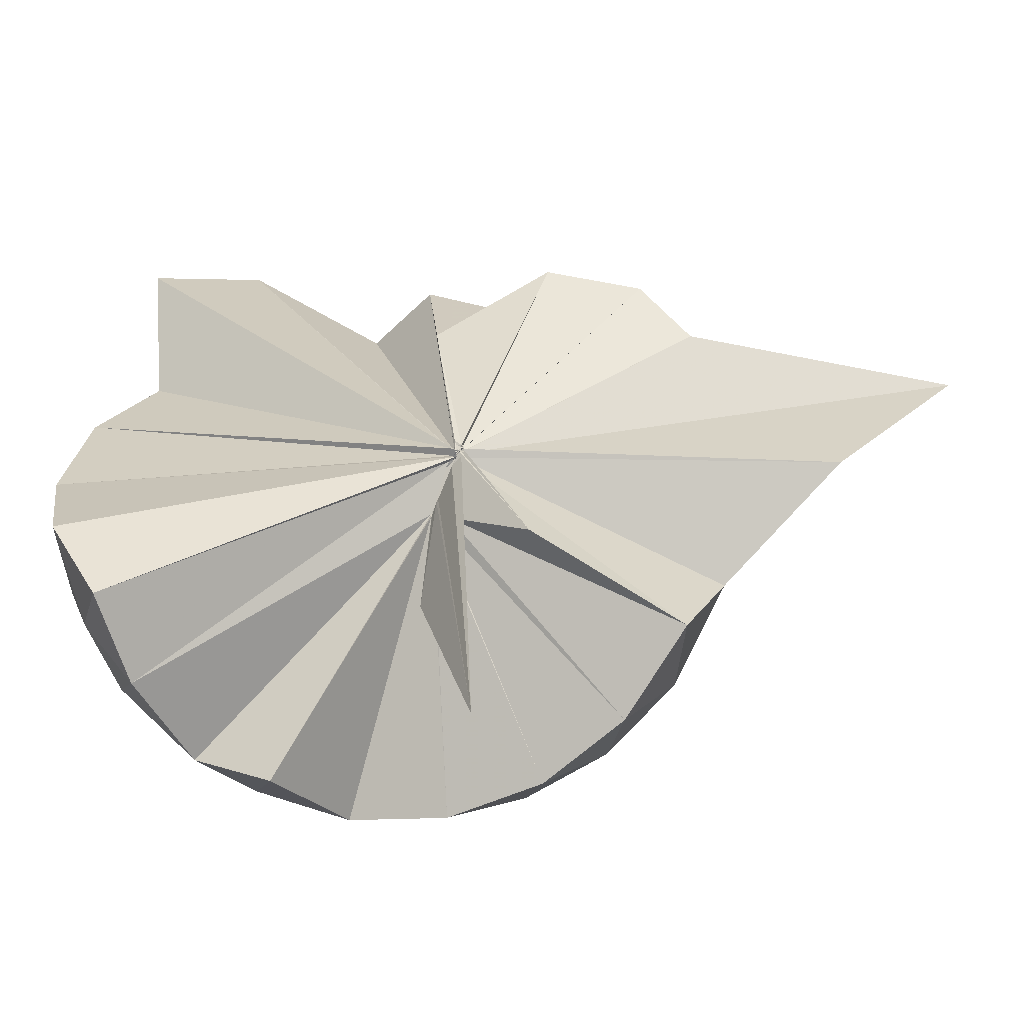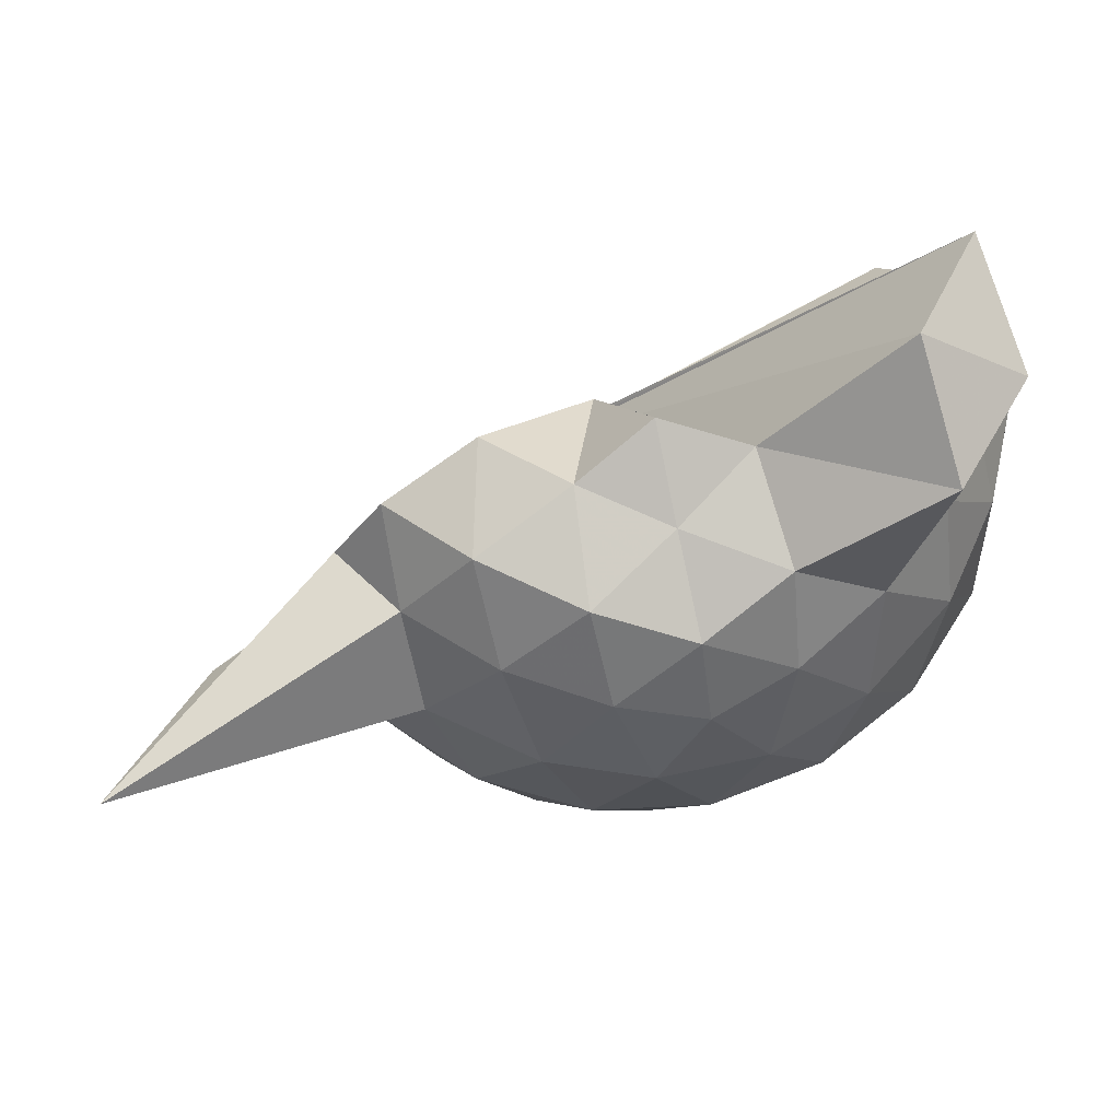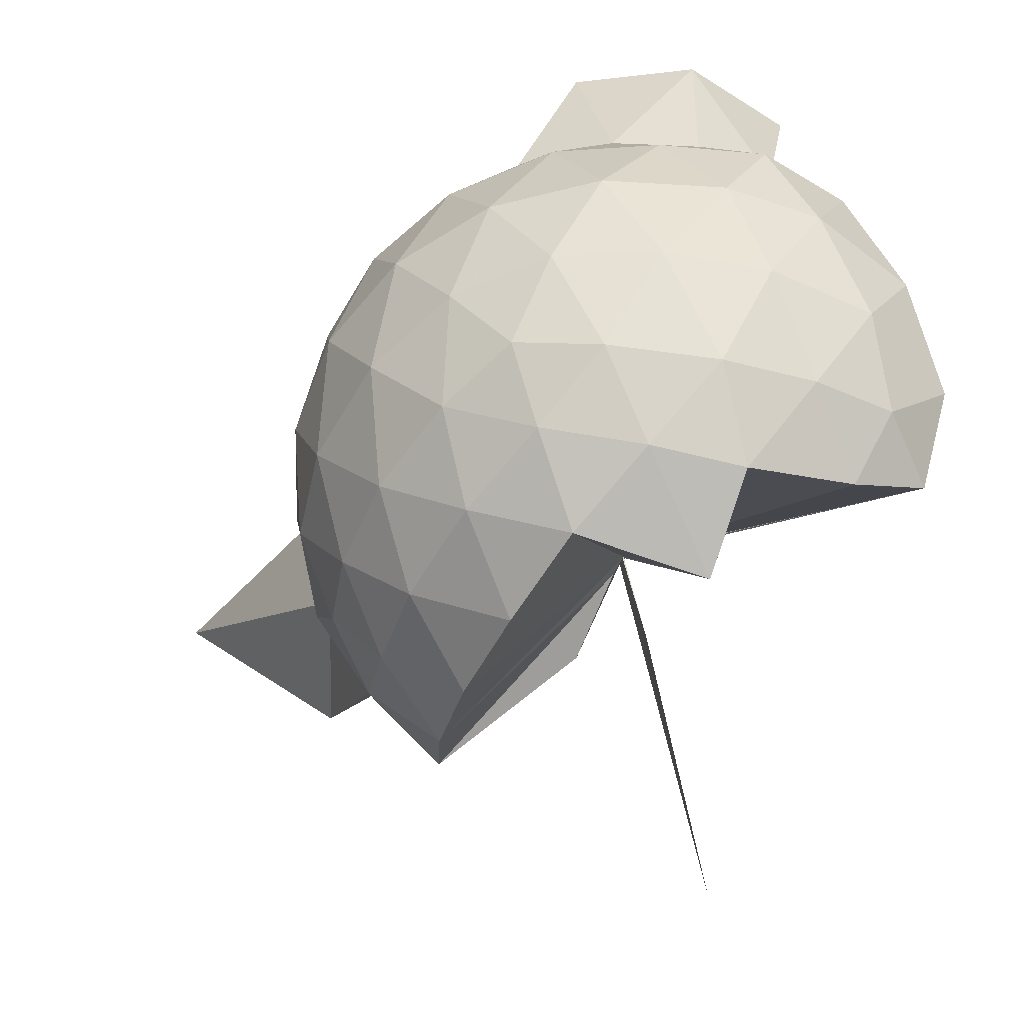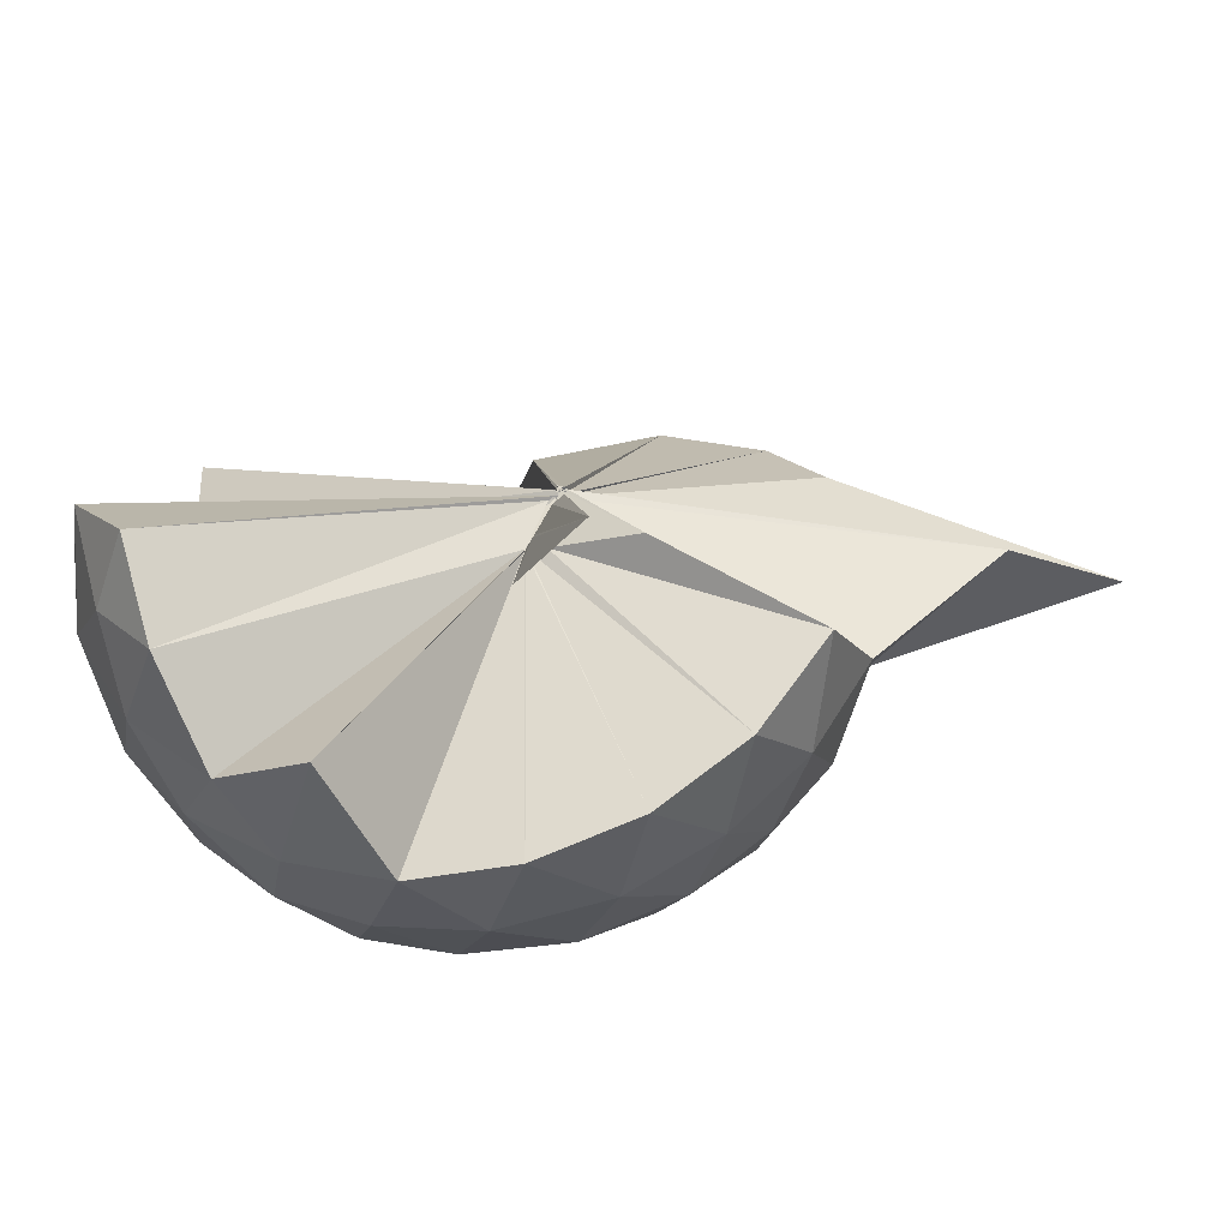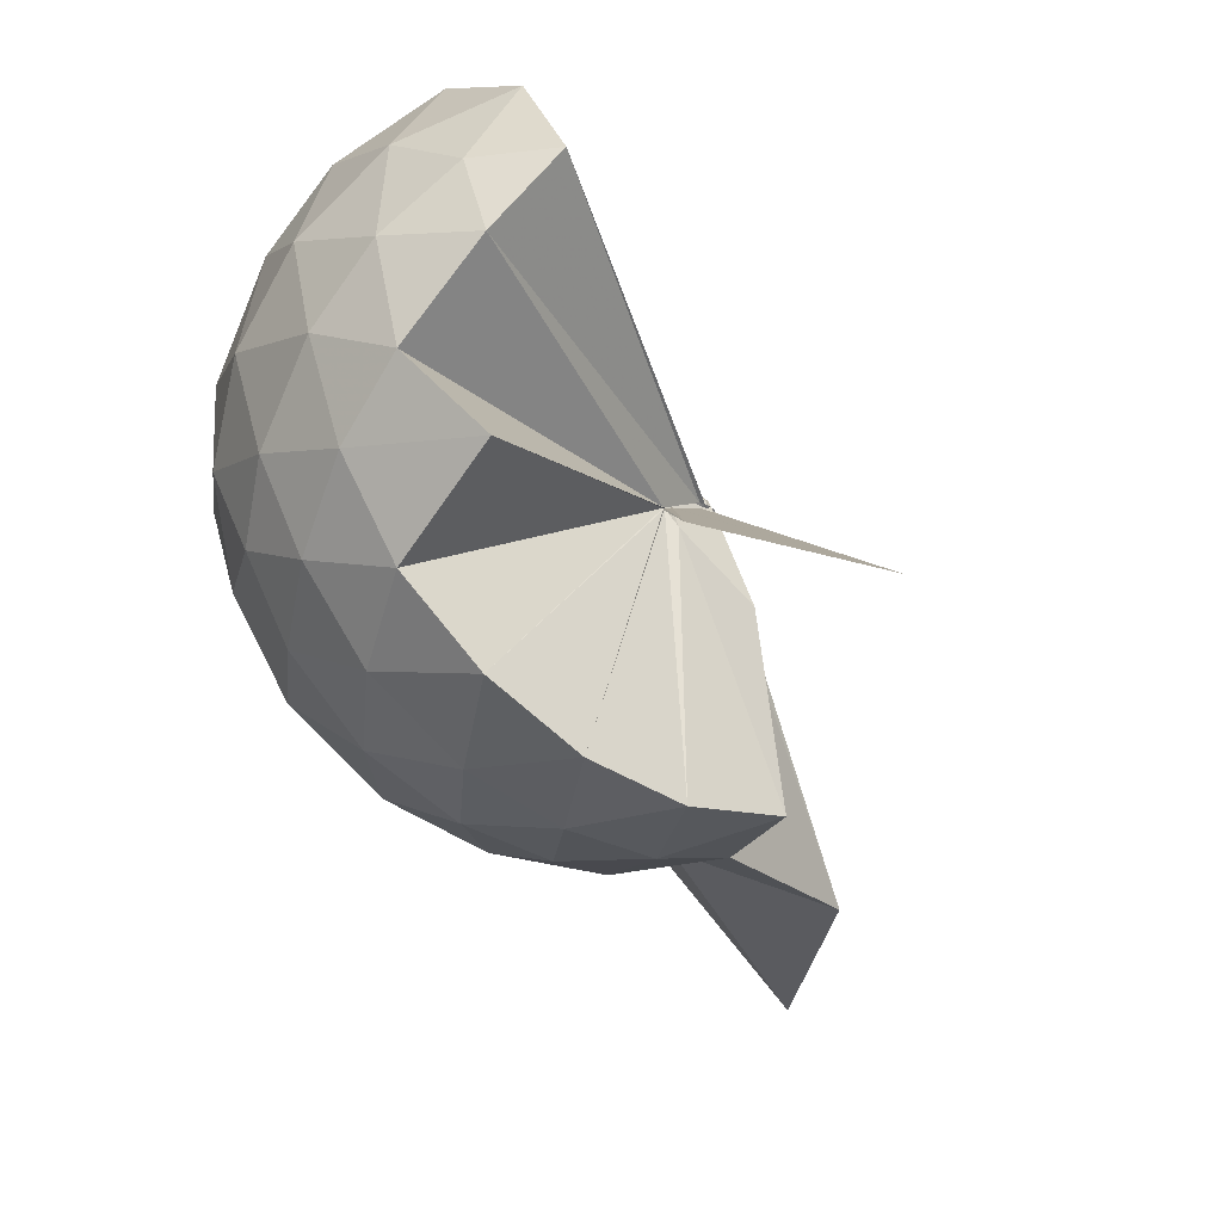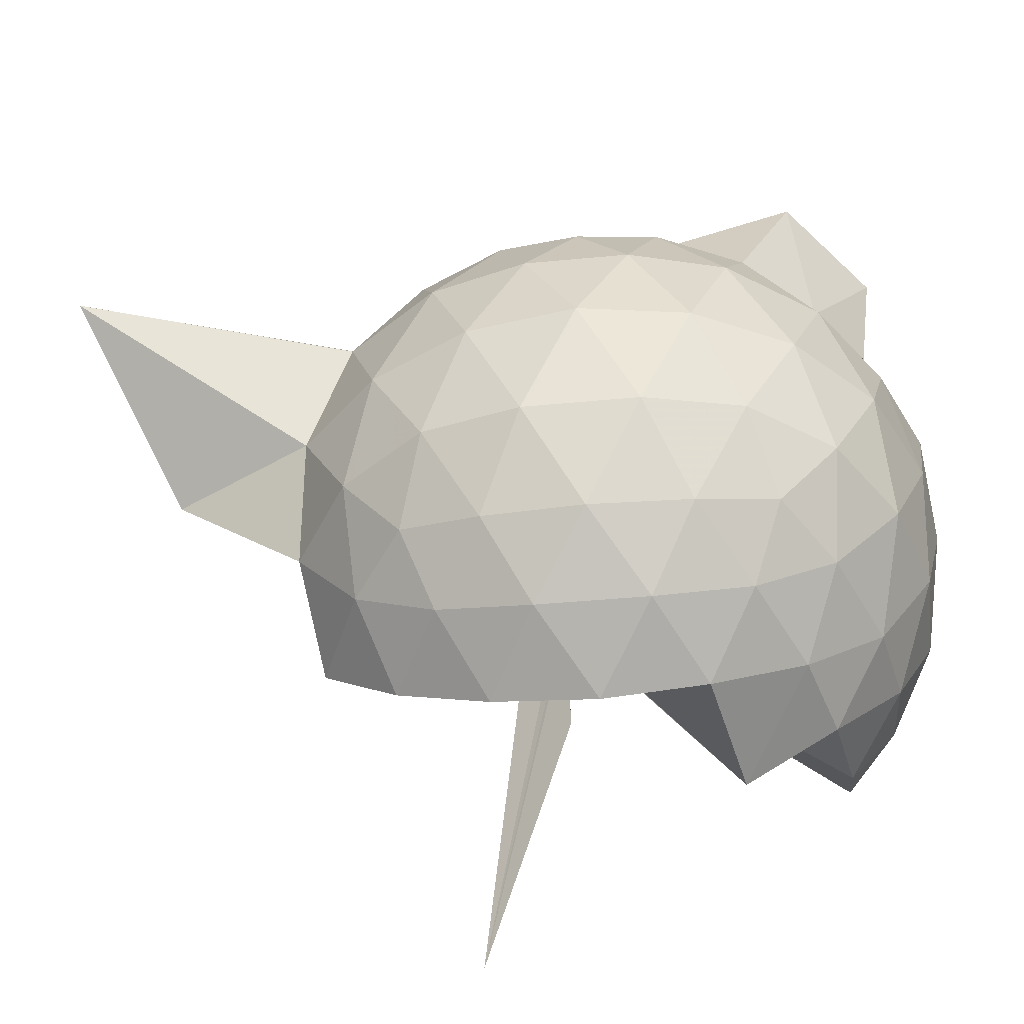
<metadata>
{"format":"obj","ext":"obj","renderer":"f3d","projection":"perspective","resolution":1024,"background":"white","views":[{"elev":-36.6,"azim":-69.7,"up":"+Z"},{"elev":75.5,"azim":78.0,"up":"+Z"},{"elev":-55.2,"azim":150.5,"up":"+Z"},{"elev":-66.7,"azim":-73.7,"up":"+Z"},{"elev":-76.1,"azim":-137.2,"up":"+Z"},{"elev":-47.0,"azim":95.8,"up":"+Z"}]}
</metadata>
<code>
v -0.0665 -0.4731 0.8398
v -0.001108 -0.3826 0.6804
v 0.8824 -0.2649 1.363
v 0.8156 -0.03731 1.419
v 0.6781 0.2096 1.443
v 0.4831 0.4163 1.418
v 0.282 0.5527 1.355
v 0.02916 0.5497 1.415
v -0.06384 -0.4706 0.8434
v -0.05692 -0.4725 0.8375
v -0.0494 -0.4838 0.8431
v -0.06313 -0.4815 0.839
v -0.06239 -0.4841 0.8415
v -0.06233 -0.4817 0.8376
v -0.05828 -0.4827 0.8413
v -0.05571 -0.4966 0.8385
v -0.06005 -0.4864 0.8657
v -0.04622 -0.4765 0.8369
v 0.28 -1.078 1.353
v 0.476 -0.9475 1.413
v 0.6754 -0.7391 1.441
v 0.8142 -0.4924 1.419
v 0.9619 -0.1202 1.152
v 0.8674 0.1513 1.179
v 0.6806 0.4082 1.18
v 0.4434 0.584 1.149
v 0.173 0.7018 1.153
v -0.1125 0.6704 1.199
v -0.046 -0.4622 0.8333
v -0.0512 -0.4803 0.8354
v -0.06226 -0.4805 0.8345
v -0.05797 -0.4765 0.8363
v -0.06134 -0.4806 0.8415
v -0.05657 -0.4822 0.8361
v -0.05862 -0.4972 0.8406
v -0.06285 -0.4995 0.8431
v -0.06402 -0.4975 0.8433
v -0.04643 -0.4772 0.836
v 0.7797 -1.745 1.362
v 0.6755 -0.9382 1.175
v 0.8659 -0.6812 1.177
v 0.9611 -0.4101 1.15
v 0.9644 0.04076 0.8667
v 0.8278 0.316 0.8654
v 0.6067 0.5328 0.8647
v 0.3044 0.6728 0.8755
v 0.03888 0.7194 0.8743
v -0.2772 0.6674 0.865
v -0.05234 -0.4742 0.8225
v -0.04485 -0.4701 0.8158
v -0.0486 -0.4701 0.8197
v -0.05216 -0.4788 0.8165
v -0.06246 -0.4756 0.8184
v -0.04507 -0.4766 0.8189
v -0.06423 -0.5015 0.8384
v -0.0678 -0.4877 0.8352
v -0.06058 -0.4947 0.8391
v 0.3939 -1.465 0.8612
v 0.5983 -1.067 0.8643
v 0.8194 -0.8466 0.8645
v 0.9621 -0.5716 0.8654
v 1.012 -0.2661 0.8664
v 0.8606 0.1677 0.5861
v 0.6921 0.4026 0.581
v 0.4561 0.565 0.5573
v 0.1819 0.6554 0.561
v -0.1239 0.665 0.5846
v -0.4326 0.5576 0.5824
v -0.05726 -0.4756 0.8189
v -0.0653 -0.4816 0.8252
v -0.04627 -0.4753 0.8169
v -0.06643 -0.4772 0.823
v -0.05254 -0.4781 0.8212
v -0.05706 -0.4865 0.8306
v -0.05073 -0.4928 0.8412
v -0.06242 -0.4962 0.8382
v -0.05224 -0.4769 0.8195
v 0.4408 -1.092 0.5572
v 0.6897 -0.9331 0.5802
v 0.8607 -0.699 0.5812
v 0.9444 -0.4254 0.5544
v 0.946 -0.1078 0.5549
v 0.7151 0.2361 0.3728
v 0.5253 0.3754 0.3154
v 0.2537 0.4951 0.2912
v 0.003049 0.5466 0.3128
v -0.2442 0.5372 0.3753
v -0.4293 0.4055 0.327
v -0.04757 -0.472 0.8178
v -0.04587 -0.4751 0.8165
v -0.05011 -0.4779 0.8271
v -0.05688 -0.4534 0.8051
v -0.05876 -0.4867 0.8335
v -0.06116 -0.5002 0.8262
v -0.05613 -0.4866 0.8435
v -0.01404 -0.6748 0.5454
v 0.2313 -1.036 0.3048
v 0.5183 -0.9123 0.3147
v 0.7092 -0.7697 0.3696
v 0.7889 -0.5472 0.3139
v 0.8242 -0.2682 0.2911
v 0.7915 0.01327 0.316
v 0.7364 -0.2647 1.555
v 0.6243 -0.01855 1.618
v 0.5658 0.3696 1.831
v 0.3081 0.6067 1.748
v -0.04545 0.5561 1.82
v -0.05607 -0.4731 0.8379
v -0.05901 -0.4821 0.8425
v -0.06147 -0.4756 0.8381
v -0.06088 -0.4904 0.8388
v -0.06112 -0.4987 0.8413
v -0.05446 -0.4984 0.8406
v -0.04927 -0.4855 0.8417
v 0.2396 -0.9408 1.549
v 0.4365 -0.7544 1.614
v 0.6202 -0.5109 1.617
v 0.4671 -0.2677 1.63
v 0.3175 -0.04563 1.662
v 0.2204 0.3384 1.969
v -0.0479 -0.4701 0.8368
v -0.05412 -0.4804 0.8417
v -0.06196 -0.4741 0.8665
v -0.06141 -0.4764 0.8557
v -0.06124 -0.4918 0.8525
v 0.1446 -0.6819 1.617
v 0.3191 -0.4859 1.661
v 0.2141 -0.2683 1.714
v -0.04758 -0.4707 0.8386
v -0.06081 -0.4726 0.8417
v -0.06536 -0.4734 0.8709
v 0.03027 -0.3719 1.366
v 0.5925 0.1523 0.1823
v 0.3479 0.2789 0.1194
v 0.105 0.3516 0.1014
v -0.1948 0.3992 0.1824
v -0.05234 -0.4709 0.824
v -0.05643 -0.4726 0.8138
v -0.04614 -0.4342 0.7882
v -0.04594 -0.4573 0.8041
v -0.05481 -0.4889 0.8282
v -0.06383 -0.4862 0.8295
v 0.001257 -0.434 0.6577
v 0.3424 -0.8176 0.1176
v 0.5923 -0.6856 0.1793
v 0.6465 -0.4213 0.1184
v 0.6474 -0.1157 0.1179
v 0.4164 0.01827 0.01186
v 0.06548 0.09542 -0.0384
v -0.0001063 -0.3804 0.6826
v -0.0007415 -0.3831 0.6807
v -0.003395 -0.3878 0.6909
v -0.3852 -0.6579 -0.2518
v -0.01087 -0.3995 0.7143
v -0.001032 -0.3835 0.6792
v 0.4091 -0.558 0.008969
v 0.4322 -0.2693 -0.02853
v 8.32e-05 -0.3798 0.6738
v -0.002853 -0.3821 0.6733
v -0.001624 -0.3824 0.6667
v -0.05765 -0.3792 0.3353
v 0.002503 -0.3822 0.6687
f 3 23 4
f 4 23 24
f 4 24 5
f 5 24 25
f 5 25 6
f 6 25 26
f 6 26 7
f 7 26 27
f 7 27 8
f 8 27 28
f 8 28 9
f 9 28 29
f 9 29 10
f 10 29 30
f 10 30 11
f 11 30 31
f 11 31 12
f 12 31 32
f 12 32 13
f 13 32 33
f 13 33 14
f 14 33 34
f 14 34 15
f 15 34 35
f 15 35 16
f 16 35 36
f 16 36 17
f 17 36 37
f 17 37 18
f 18 37 38
f 18 38 19
f 19 38 39
f 19 39 20
f 20 39 40
f 20 40 21
f 21 40 41
f 21 41 22
f 22 41 42
f 22 42 3
f 3 42 23
f 23 43 24
f 24 43 44
f 24 44 25
f 25 44 45
f 25 45 26
f 26 45 46
f 26 46 27
f 27 46 47
f 27 47 28
f 28 47 48
f 28 48 29
f 29 48 49
f 29 49 30
f 30 49 50
f 30 50 31
f 31 50 51
f 31 51 32
f 32 51 52
f 32 52 33
f 33 52 53
f 33 53 34
f 34 53 54
f 34 54 35
f 35 54 55
f 35 55 36
f 36 55 56
f 36 56 37
f 37 56 57
f 37 57 38
f 38 57 58
f 38 58 39
f 39 58 59
f 39 59 40
f 40 59 60
f 40 60 41
f 41 60 61
f 41 61 42
f 42 61 62
f 42 62 23
f 23 62 43
f 43 63 44
f 44 63 64
f 44 64 45
f 45 64 65
f 45 65 46
f 46 65 66
f 46 66 47
f 47 66 67
f 47 67 48
f 48 67 68
f 48 68 49
f 49 68 69
f 49 69 50
f 50 69 70
f 50 70 51
f 51 70 71
f 51 71 52
f 52 71 72
f 52 72 53
f 53 72 73
f 53 73 54
f 54 73 74
f 54 74 55
f 55 74 75
f 55 75 56
f 56 75 76
f 56 76 57
f 57 76 77
f 57 77 58
f 58 77 78
f 58 78 59
f 59 78 79
f 59 79 60
f 60 79 80
f 60 80 61
f 61 80 81
f 61 81 62
f 62 81 82
f 62 82 43
f 43 82 63
f 63 83 64
f 64 83 84
f 64 84 65
f 65 84 85
f 65 85 66
f 66 85 86
f 66 86 67
f 67 86 87
f 67 87 68
f 68 87 88
f 68 88 69
f 69 88 89
f 69 89 70
f 70 89 90
f 70 90 71
f 71 90 91
f 71 91 72
f 72 91 92
f 72 92 73
f 73 92 93
f 73 93 74
f 74 93 94
f 74 94 75
f 75 94 95
f 75 95 76
f 76 95 96
f 76 96 77
f 77 96 97
f 77 97 78
f 78 97 98
f 78 98 79
f 79 98 99
f 79 99 80
f 80 99 100
f 80 100 81
f 81 100 101
f 81 101 82
f 82 101 102
f 82 102 63
f 63 102 83
f 103 104 118
f 104 119 118
f 104 105 119
f 105 120 119
f 105 106 120
f 106 107 120
f 107 121 120
f 107 108 121
f 108 122 121
f 108 109 122
f 109 110 122
f 110 123 122
f 110 111 123
f 111 124 123
f 111 112 124
f 112 113 124
f 113 125 124
f 113 114 125
f 114 126 125
f 114 115 126
f 115 116 126
f 116 127 126
f 116 117 127
f 117 118 127
f 117 103 118
f 118 119 128
f 119 129 128
f 119 120 129
f 120 121 129
f 121 130 129
f 121 122 130
f 122 123 130
f 123 131 130
f 123 124 131
f 124 125 131
f 125 132 131
f 125 126 132
f 126 127 132
f 127 128 132
f 127 118 128
f 133 148 134
f 134 148 149
f 134 149 135
f 135 149 150
f 135 150 136
f 136 150 137
f 137 150 151
f 137 151 138
f 138 151 152
f 138 152 139
f 139 152 140
f 140 152 153
f 140 153 141
f 141 153 154
f 141 154 142
f 142 154 143
f 143 154 155
f 143 155 144
f 144 155 156
f 144 156 145
f 145 156 146
f 146 156 157
f 146 157 147
f 147 157 148
f 147 148 133
f 148 158 149
f 149 158 159
f 149 159 150
f 150 159 151
f 151 159 160
f 151 160 152
f 152 160 153
f 153 160 161
f 153 161 154
f 154 161 155
f 155 161 162
f 155 162 156
f 156 162 157
f 157 162 158
f 157 158 148
f 3 4 103
f 103 4 104
f 4 5 104
f 104 5 105
f 5 6 105
f 105 6 106
f 6 7 106
f 7 8 106
f 106 8 107
f 8 9 107
f 107 9 108
f 9 10 108
f 108 10 109
f 10 11 109
f 11 12 109
f 109 12 110
f 12 13 110
f 110 13 111
f 13 14 111
f 111 14 112
f 14 15 112
f 15 16 112
f 112 16 113
f 16 17 113
f 113 17 114
f 17 18 114
f 114 18 115
f 18 19 115
f 19 20 115
f 115 20 116
f 20 21 116
f 116 21 117
f 21 22 117
f 117 22 103
f 22 3 103
f 83 133 84
f 84 133 134
f 84 134 85
f 85 134 135
f 85 135 86
f 86 135 136
f 86 136 87
f 87 136 88
f 88 136 137
f 88 137 89
f 89 137 138
f 89 138 90
f 90 138 139
f 90 139 91
f 91 139 92
f 92 139 140
f 92 140 93
f 93 140 141
f 93 141 94
f 94 141 142
f 94 142 95
f 95 142 96
f 96 142 143
f 96 143 97
f 97 143 144
f 97 144 98
f 98 144 145
f 98 145 99
f 99 145 100
f 100 145 146
f 100 146 101
f 101 146 147
f 101 147 102
f 102 147 133
f 102 133 83
f 128 129 1
f 129 130 1
f 130 131 1
f 131 132 1
f 132 128 1
f 159 158 2
f 160 159 2
f 161 160 2
f 162 161 2
f 158 162 2

</code>
